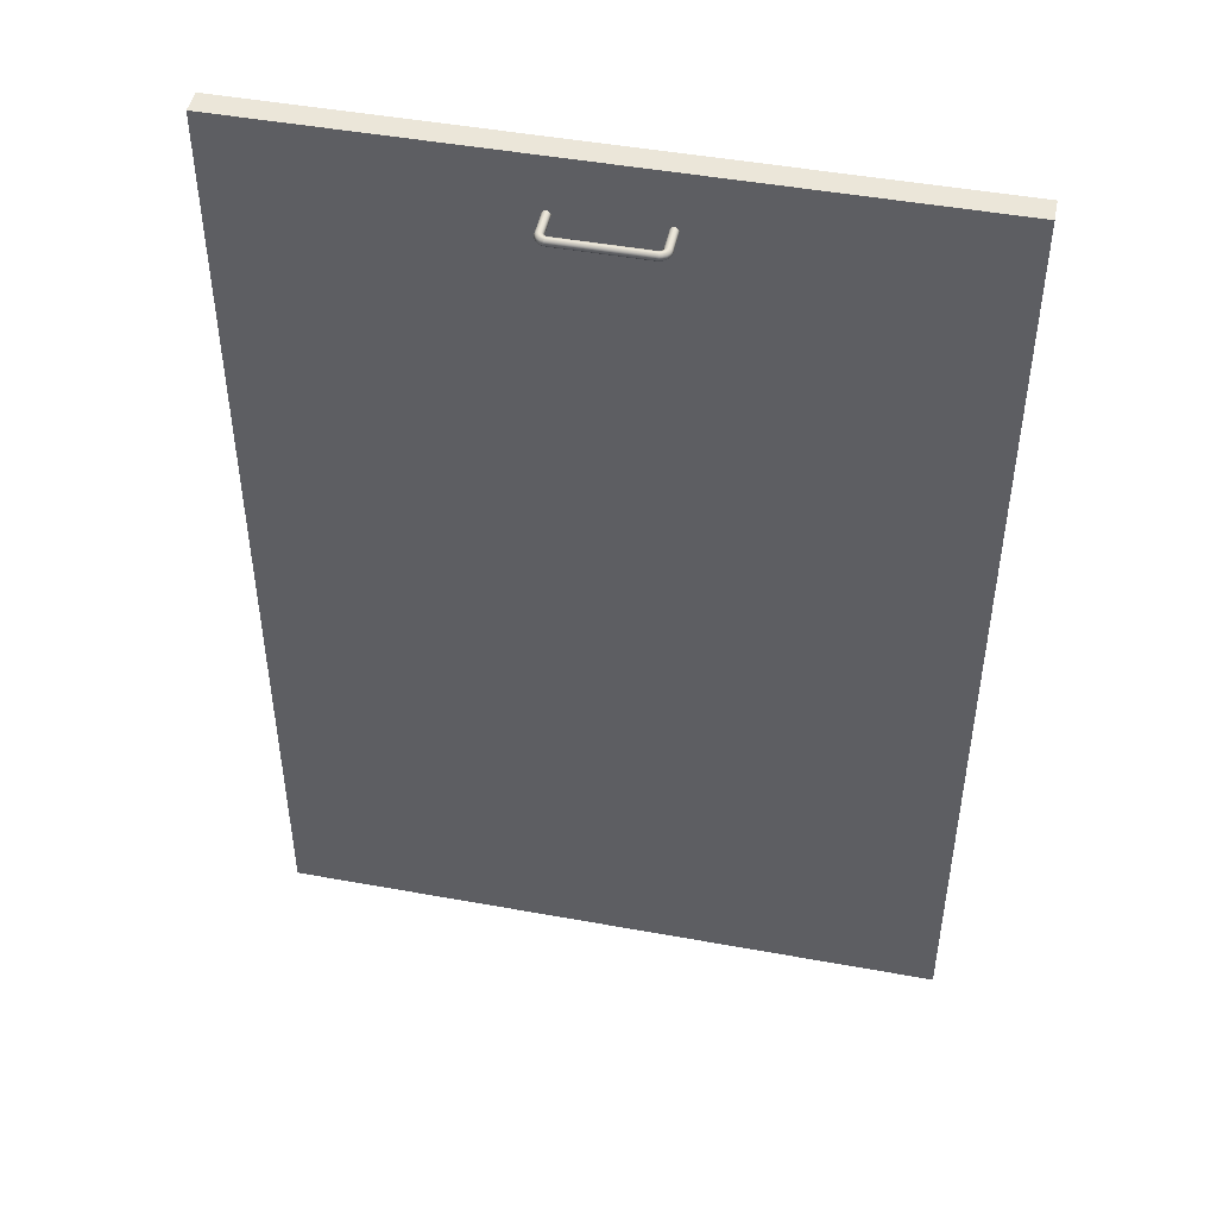
<metadata>
{"format":"obj","ext":"obj","renderer":"f3d","projection":"perspective","resolution":1024,"background":"white","views":[{"elev":46.9,"azim":11.7,"up":"+Y"}]}
</metadata>
<code>
v -0.06715 0.6906 0.5821
v -0.06715 0.6906 0.5821
v -0.06715 0.6906 0.5821
v -0.06715 0.6906 0.5821
v -0.07188 0.6879 0.5813
v -0.07188 0.6879 0.5813
v -0.06727 0.6879 0.5828
v -0.06727 0.6879 0.5828
v -0.06727 0.6879 0.5828
v -0.06727 0.6879 0.5828
v -0.07155 0.6906 0.5807
v -0.07155 0.6906 0.5807
v -0.07155 0.6853 0.5807
v -0.07155 0.6853 0.5807
v -0.06287 0.6906 0.5821
v -0.06287 0.6906 0.5821
v -0.07064 0.6926 0.5789
v -0.07064 0.6926 0.5789
v -0.07578 0.6879 0.5785
v -0.07578 0.6879 0.5785
v -0.06715 0.6853 0.5821
v -0.06715 0.6853 0.5821
v -0.06715 0.6853 0.5821
v -0.06715 0.6853 0.5821
v -0.07527 0.6853 0.5779
v -0.07527 0.6853 0.5779
v -0.06287 0.6879 0.5828
v -0.06287 0.6879 0.5828
v -0.06287 0.6926 0.5802
v -0.06287 0.6926 0.5802
v -0.06684 0.6926 0.5802
v -0.06684 0.6926 0.5802
v -0.06684 0.6926 0.5802
v -0.06684 0.6926 0.5802
v -0.07387 0.6926 0.5765
v -0.07387 0.6926 0.5765
v -0.07527 0.6906 0.5779
v -0.07527 0.6906 0.5779
v -0.07064 0.6833 0.5789
v -0.07064 0.6833 0.5789
v -0.07387 0.6833 0.5765
v -0.07387 0.6833 0.5765
v 0.05181 0.6906 0.5821
v 0.05181 0.6906 0.5821
v 0.05181 0.6906 0.5821
v 0.05181 0.6906 0.5821
v 0.05149 0.6926 0.5801
v 0.05149 0.6926 0.5801
v 0.05149 0.6926 0.5801
v 0.05149 0.6926 0.5801
v -0.06941 0.6933 0.5765
v -0.06941 0.6933 0.5765
v -0.07196 0.6933 0.5746
v -0.07196 0.6933 0.5746
v -0.07863 0.6879 0.5746
v -0.07863 0.6879 0.5746
v -0.06684 0.6833 0.5802
v -0.06684 0.6833 0.5802
v -0.06684 0.6833 0.5802
v -0.06684 0.6833 0.5802
v -0.06287 0.6853 0.5821
v -0.06287 0.6853 0.5821
v -0.07623 0.6833 0.5733
v -0.07623 0.6833 0.5733
v 0.05193 0.6879 0.5828
v 0.05193 0.6879 0.5828
v 0.05193 0.6879 0.5828
v 0.05193 0.6879 0.5828
v -0.0664 0.6933 0.5775
v -0.0664 0.6933 0.5775
v 0.05106 0.6933 0.5775
v 0.05106 0.6933 0.5775
v -0.07623 0.6926 0.5733
v -0.07623 0.6926 0.5733
v -0.07383 0.6933 0.5721
v -0.07383 0.6933 0.5721
v -0.07798 0.6906 0.5742
v -0.07798 0.6906 0.5742
v -0.07798 0.6853 0.5742
v -0.07798 0.6853 0.5742
v -0.06941 0.6826 0.5765
v -0.06941 0.6826 0.5765
v -0.07196 0.6826 0.5746
v -0.07196 0.6826 0.5746
v -0.07383 0.6826 0.5721
v -0.07383 0.6826 0.5721
v 0.05621 0.6906 0.5806
v 0.05621 0.6906 0.5806
v 0.0553 0.6926 0.5789
v 0.0553 0.6926 0.5789
v -0.06287 0.6933 0.5775
v -0.06287 0.6933 0.5775
v 0.05406 0.6933 0.5765
v 0.05406 0.6933 0.5765
v -0.06817 0.6926 0.5741
v -0.06817 0.6926 0.5741
v -0.07005 0.6926 0.5727
v -0.07005 0.6926 0.5727
v -0.07143 0.6926 0.5708
v -0.07143 0.6926 0.5708
v -0.08016 0.6879 0.5699
v -0.08016 0.6879 0.5699
v -0.08016 0.6879 0.5699
v -0.08016 0.6879 0.5699
v -0.0664 0.6826 0.5775
v -0.0664 0.6826 0.5775
v -0.06287 0.6833 0.5802
v -0.06287 0.6833 0.5802
v 0.05181 0.6853 0.5821
v 0.05181 0.6853 0.5821
v 0.05181 0.6853 0.5821
v 0.05181 0.6853 0.5821
v -0.07749 0.6833 0.5695
v -0.07749 0.6833 0.5695
v -0.07749 0.6833 0.5695
v -0.07749 0.6833 0.5695
v -0.07483 0.6826 0.5691
v -0.07483 0.6826 0.5691
v 0.05654 0.6879 0.5813
v 0.05654 0.6879 0.5813
v -0.06597 0.6926 0.5748
v -0.06597 0.6926 0.5748
v -0.06597 0.6926 0.5748
v -0.06597 0.6926 0.5748
v 0.05063 0.6926 0.5748
v 0.05063 0.6926 0.5748
v 0.05063 0.6926 0.5748
v 0.05063 0.6926 0.5748
v 0.05283 0.6926 0.5741
v 0.05283 0.6926 0.5741
v -0.07749 0.6926 0.5695
v -0.07749 0.6926 0.5695
v -0.07749 0.6926 0.5695
v -0.07749 0.6926 0.5695
v -0.07483 0.6933 0.5691
v -0.07483 0.6933 0.5691
v -0.07216 0.6926 0.5686
v -0.07216 0.6926 0.5686
v -0.07216 0.6926 0.5686
v -0.07216 0.6926 0.5686
v -0.07945 0.6906 0.5698
v -0.07945 0.6906 0.5698
v -0.07945 0.6906 0.5698
v -0.07945 0.6906 0.5698
v -0.07945 0.6853 0.5698
v -0.07945 0.6853 0.5698
v -0.07945 0.6853 0.5698
v -0.07945 0.6853 0.5698
v -0.06817 0.6833 0.5741
v -0.06817 0.6833 0.5741
v -0.07005 0.6833 0.5727
v -0.07005 0.6833 0.5727
v -0.07143 0.6833 0.5708
v -0.07143 0.6833 0.5708
v -0.07216 0.6833 0.5686
v -0.07216 0.6833 0.5686
v -0.07216 0.6833 0.5686
v -0.07216 0.6833 0.5686
v 0.05992 0.6906 0.5779
v 0.05992 0.6906 0.5779
v 0.05853 0.6926 0.5765
v 0.05853 0.6926 0.5765
v 0.05662 0.6933 0.5746
v 0.05662 0.6933 0.5746
v -0.06287 0.6926 0.5748
v -0.06287 0.6926 0.5748
v 0.05471 0.6926 0.5727
v 0.05471 0.6926 0.5727
v -0.06726 0.6906 0.5723
v -0.06726 0.6906 0.5723
v -0.06866 0.6906 0.5713
v -0.06866 0.6906 0.5713
v -0.06967 0.6906 0.5699
v -0.06967 0.6906 0.5699
v -0.07021 0.6906 0.5683
v -0.07021 0.6906 0.5683
v -0.07021 0.6906 0.5683
v -0.07021 0.6906 0.5683
v -0.0802 0.6879 0.5348
v -0.0802 0.6879 0.5348
v -0.0802 0.6879 0.5348
v -0.0802 0.6879 0.5348
v -0.06597 0.6833 0.5748
v -0.06597 0.6833 0.5748
v -0.06597 0.6833 0.5748
v -0.06597 0.6833 0.5748
v -0.06287 0.6826 0.5775
v -0.06287 0.6826 0.5775
v 0.05149 0.6833 0.5801
v 0.05149 0.6833 0.5801
v 0.05149 0.6833 0.5801
v 0.05149 0.6833 0.5801
v 0.05621 0.6853 0.5806
v 0.05621 0.6853 0.5806
v -0.07754 0.6833 0.5348
v -0.07754 0.6833 0.5348
v -0.07754 0.6833 0.5348
v -0.07754 0.6833 0.5348
v -0.07487 0.6826 0.5348
v -0.07487 0.6826 0.5348
v -0.07487 0.6826 0.5348
v -0.07487 0.6826 0.5348
v -0.0722 0.6833 0.5348
v -0.0722 0.6833 0.5348
v -0.0722 0.6833 0.5348
v -0.0722 0.6833 0.5348
v 0.06044 0.6879 0.5784
v 0.06044 0.6879 0.5784
v -0.06287 0.6906 0.5729
v -0.06287 0.6906 0.5729
v 0.05031 0.6906 0.5728
v 0.05031 0.6906 0.5728
v 0.05031 0.6906 0.5728
v 0.05031 0.6906 0.5728
v 0.05192 0.6906 0.5723
v 0.05192 0.6906 0.5723
v 0.05331 0.6906 0.5713
v 0.05331 0.6906 0.5713
v -0.06565 0.6906 0.5729
v -0.06565 0.6906 0.5729
v -0.06565 0.6906 0.5729
v -0.06565 0.6906 0.5729
v -0.07754 0.6926 0.5348
v -0.07754 0.6926 0.5348
v -0.07754 0.6926 0.5348
v -0.07754 0.6926 0.5348
v -0.07487 0.6933 0.5348
v -0.07487 0.6933 0.5348
v -0.07487 0.6933 0.5348
v -0.07487 0.6933 0.5348
v -0.0722 0.6926 0.5348
v -0.0722 0.6926 0.5348
v -0.0722 0.6926 0.5348
v -0.0722 0.6926 0.5348
v -0.07025 0.6906 0.5348
v -0.07025 0.6906 0.5348
v -0.07025 0.6906 0.5348
v -0.07025 0.6906 0.5348
v -0.07949 0.6906 0.5348
v -0.07949 0.6906 0.5348
v -0.07949 0.6906 0.5348
v -0.07949 0.6906 0.5348
v -0.07949 0.6853 0.5348
v -0.07949 0.6853 0.5348
v -0.07949 0.6853 0.5348
v -0.07949 0.6853 0.5348
v -0.06726 0.6853 0.5723
v -0.06726 0.6853 0.5723
v -0.06866 0.6853 0.5713
v -0.06866 0.6853 0.5713
v 0.05106 0.6826 0.5775
v 0.05106 0.6826 0.5775
v -0.06967 0.6853 0.5699
v -0.06967 0.6853 0.5699
v 0.0553 0.6833 0.5789
v 0.0553 0.6833 0.5789
v -0.07021 0.6853 0.5683
v -0.07021 0.6853 0.5683
v -0.07021 0.6853 0.5683
v -0.07021 0.6853 0.5683
v -0.07025 0.6853 0.5348
v -0.07025 0.6853 0.5348
v -0.07025 0.6853 0.5348
v -0.07025 0.6853 0.5348
v 0.06328 0.6879 0.5745
v 0.06328 0.6879 0.5745
v 0.06088 0.6926 0.5733
v 0.06088 0.6926 0.5733
v 0.05849 0.6933 0.572
v 0.05849 0.6933 0.572
v 0.05609 0.6926 0.5708
v 0.05609 0.6926 0.5708
v 0.05433 0.6906 0.5699
v 0.05433 0.6906 0.5699
v -0.06554 0.6879 0.5722
v -0.06554 0.6879 0.5722
v -0.06554 0.6879 0.5722
v -0.06554 0.6879 0.5722
v -0.06693 0.6879 0.5717
v -0.06693 0.6879 0.5717
v -0.06814 0.6879 0.5708
v -0.06814 0.6879 0.5708
v -0.06903 0.6879 0.5696
v -0.06903 0.6879 0.5696
v -0.0695 0.6879 0.5682
v -0.0695 0.6879 0.5682
v -0.0695 0.6879 0.5682
v -0.0695 0.6879 0.5682
v -0.06954 0.6879 0.5348
v -0.06954 0.6879 0.5348
v -0.06954 0.6879 0.5348
v -0.06954 0.6879 0.5348
v -0.06565 0.6853 0.5729
v -0.06565 0.6853 0.5729
v -0.06565 0.6853 0.5729
v -0.06565 0.6853 0.5729
v -0.06287 0.6833 0.5748
v -0.06287 0.6833 0.5748
v 0.05063 0.6833 0.5748
v 0.05063 0.6833 0.5748
v 0.05063 0.6833 0.5748
v 0.05063 0.6833 0.5748
v 0.05406 0.6826 0.5765
v 0.05406 0.6826 0.5765
v 0.05853 0.6833 0.5765
v 0.05853 0.6833 0.5765
v 0.05992 0.6853 0.5779
v 0.05992 0.6853 0.5779
v 0.06264 0.6906 0.5742
v 0.06264 0.6906 0.5742
v -0.06287 0.6879 0.5722
v -0.06287 0.6879 0.5722
v 0.05019 0.6879 0.5721
v 0.05019 0.6879 0.5721
v 0.05019 0.6879 0.5721
v 0.05019 0.6879 0.5721
v 0.05159 0.6879 0.5717
v 0.05159 0.6879 0.5717
v 0.0528 0.6879 0.5708
v 0.0528 0.6879 0.5708
v 0.05283 0.6833 0.5741
v 0.05283 0.6833 0.5741
v 0.05662 0.6826 0.5746
v 0.05662 0.6826 0.5746
v 0.06482 0.6879 0.5699
v 0.06482 0.6879 0.5699
v 0.06482 0.6879 0.5699
v 0.06482 0.6879 0.5699
v 0.06264 0.6853 0.5742
v 0.06264 0.6853 0.5742
v 0.06215 0.6926 0.5695
v 0.06215 0.6926 0.5695
v 0.06215 0.6926 0.5695
v 0.06215 0.6926 0.5695
v 0.05949 0.6933 0.569
v 0.05949 0.6933 0.569
v 0.05682 0.6926 0.5686
v 0.05682 0.6926 0.5686
v 0.05682 0.6926 0.5686
v 0.05682 0.6926 0.5686
v 0.05487 0.6906 0.5683
v 0.05487 0.6906 0.5683
v 0.05487 0.6906 0.5683
v 0.05487 0.6906 0.5683
v 0.05369 0.6879 0.5696
v 0.05369 0.6879 0.5696
v -0.06287 0.6853 0.5729
v -0.06287 0.6853 0.5729
v 0.05192 0.6853 0.5723
v 0.05192 0.6853 0.5723
v 0.05471 0.6833 0.5727
v 0.05471 0.6833 0.5727
v 0.06088 0.6833 0.5733
v 0.06088 0.6833 0.5733
v 0.05849 0.6826 0.572
v 0.05849 0.6826 0.572
v 0.0641 0.6906 0.5698
v 0.0641 0.6906 0.5698
v 0.0641 0.6906 0.5698
v 0.0641 0.6906 0.5698
v 0.05031 0.6853 0.5728
v 0.05031 0.6853 0.5728
v 0.05031 0.6853 0.5728
v 0.05031 0.6853 0.5728
v 0.05331 0.6853 0.5713
v 0.05331 0.6853 0.5713
v 0.05433 0.6853 0.5699
v 0.05433 0.6853 0.5699
v 0.05609 0.6833 0.5708
v 0.05609 0.6833 0.5708
v 0.06486 0.6879 0.5348
v 0.06486 0.6879 0.5348
v 0.06486 0.6879 0.5348
v 0.06486 0.6879 0.5348
v 0.0641 0.6853 0.5698
v 0.0641 0.6853 0.5698
v 0.0641 0.6853 0.5698
v 0.0641 0.6853 0.5698
v 0.06215 0.6833 0.5695
v 0.06215 0.6833 0.5695
v 0.06215 0.6833 0.5695
v 0.06215 0.6833 0.5695
v 0.06219 0.6926 0.5348
v 0.06219 0.6926 0.5348
v 0.06219 0.6926 0.5348
v 0.06219 0.6926 0.5348
v 0.05953 0.6933 0.5348
v 0.05953 0.6933 0.5348
v 0.05953 0.6933 0.5348
v 0.05953 0.6933 0.5348
v 0.05686 0.6926 0.5348
v 0.05686 0.6926 0.5348
v 0.05686 0.6926 0.5348
v 0.05686 0.6926 0.5348
v 0.05415 0.6879 0.5682
v 0.05415 0.6879 0.5682
v 0.05415 0.6879 0.5682
v 0.05415 0.6879 0.5682
v 0.05487 0.6853 0.5683
v 0.05487 0.6853 0.5683
v 0.05487 0.6853 0.5683
v 0.05487 0.6853 0.5683
v 0.05949 0.6826 0.569
v 0.05949 0.6826 0.569
v 0.05682 0.6833 0.5686
v 0.05682 0.6833 0.5686
v 0.05682 0.6833 0.5686
v 0.05682 0.6833 0.5686
v 0.06415 0.6906 0.5348
v 0.06415 0.6906 0.5348
v 0.06415 0.6906 0.5348
v 0.06415 0.6906 0.5348
v 0.05491 0.6906 0.5348
v 0.05491 0.6906 0.5348
v 0.05491 0.6906 0.5348
v 0.05491 0.6906 0.5348
v 0.06415 0.6853 0.5348
v 0.06415 0.6853 0.5348
v 0.06415 0.6853 0.5348
v 0.06415 0.6853 0.5348
v 0.05953 0.6826 0.5348
v 0.05953 0.6826 0.5348
v 0.05953 0.6826 0.5348
v 0.05953 0.6826 0.5348
v 0.05419 0.6879 0.5348
v 0.05419 0.6879 0.5348
v 0.05419 0.6879 0.5348
v 0.05419 0.6879 0.5348
v 0.05491 0.6853 0.5348
v 0.05491 0.6853 0.5348
v 0.05491 0.6853 0.5348
v 0.05491 0.6853 0.5348
v 0.05686 0.6833 0.5348
v 0.05686 0.6833 0.5348
v 0.05686 0.6833 0.5348
v 0.05686 0.6833 0.5348
v 0.06219 0.6833 0.5348
v 0.06219 0.6833 0.5348
v 0.06219 0.6833 0.5348
v 0.06219 0.6833 0.5348
v 0.4377 -0.5282 0.5028
v 0.4377 -0.5282 0.5028
v 0.4377 -0.5282 0.5028
v 0.4377 -0.5282 0.5028
v 0.4377 -0.5282 0.5028
v 0.4377 -0.5282 0.5028
v 0.4377 0.7626 0.5348
v 0.4377 0.7626 0.5348
v 0.4377 0.7626 0.5348
v 0.4377 0.7626 0.5348
v 0.4377 0.7626 0.5348
v 0.4377 0.7626 0.5348
v 0.4377 -0.5282 0.5348
v 0.4377 -0.5282 0.5348
v 0.4377 -0.5282 0.5348
v 0.4377 -0.5282 0.5348
v 0.4377 -0.5282 0.5348
v 0.4377 -0.5282 0.5348
v 0.4377 0.7626 0.5028
v 0.4377 0.7626 0.5028
v 0.4377 0.7626 0.5028
v 0.4377 0.7626 0.5028
v 0.4377 0.7626 0.5028
v 0.4377 0.7626 0.5028
v -0.453 -0.5282 0.5348
v -0.453 -0.5282 0.5348
v -0.453 -0.5282 0.5348
v -0.453 -0.5282 0.5348
v -0.453 -0.5282 0.5348
v -0.453 -0.5282 0.5348
v -0.453 0.7626 0.5028
v -0.453 0.7626 0.5028
v -0.453 0.7626 0.5028
v -0.453 0.7626 0.5028
v -0.453 0.7626 0.5028
v -0.453 0.7626 0.5028
v -0.453 0.7626 0.5348
v -0.453 0.7626 0.5348
v -0.453 0.7626 0.5348
v -0.453 0.7626 0.5348
v -0.453 0.7626 0.5348
v -0.453 0.7626 0.5348
v -0.453 -0.5282 0.5028
v -0.453 -0.5282 0.5028
v -0.453 -0.5282 0.5028
v -0.453 -0.5282 0.5028
v -0.453 -0.5282 0.5028
v -0.453 -0.5282 0.5028
f 1 5 9
f 5 1 12
f 8 6 2
f 11 2 6
f 14 9 5
f 6 8 13
f 7 16 3
f 4 15 10
f 1 17 12
f 11 18 2
f 12 20 5
f 6 19 11
f 9 14 22
f 21 13 8
f 5 25 14
f 13 26 6
f 16 7 28
f 27 10 15
f 29 3 16
f 15 4 30
f 17 1 32
f 31 2 18
f 36 12 17
f 18 11 35
f 20 12 37
f 38 11 19
f 25 5 20
f 19 6 26
f 39 22 14
f 13 21 40
f 24 28 7
f 10 27 23
f 41 14 25
f 26 13 42
f 28 46 16
f 15 43 27
f 3 29 33
f 34 30 4
f 16 49 29
f 30 50 15
f 32 52 17
f 18 51 31
f 12 36 37
f 38 35 11
f 17 54 36
f 35 53 18
f 37 56 20
f 19 55 38
f 56 25 20
f 19 26 55
f 22 39 58
f 57 40 21
f 14 41 39
f 40 42 13
f 28 24 61
f 62 23 27
f 25 63 41
f 42 64 26
f 46 28 68
f 67 27 43
f 49 16 46
f 43 15 50
f 29 70 33
f 34 69 30
f 72 29 49
f 50 30 71
f 52 32 70
f 69 31 51
f 54 17 52
f 51 18 53
f 74 37 36
f 35 38 73
f 75 36 54
f 53 35 76
f 56 37 78
f 77 38 55
f 25 56 79
f 80 55 26
f 81 58 39
f 40 57 82
f 59 61 24
f 23 62 60
f 83 39 41
f 42 40 84
f 61 68 28
f 27 67 62
f 63 25 79
f 80 26 64
f 85 41 63
f 64 42 86
f 66 88 44
f 45 87 65
f 44 89 48
f 47 90 45
f 70 29 92
f 91 30 69
f 29 72 92
f 91 71 30
f 48 93 72
f 71 94 47
f 70 95 52
f 51 96 69
f 52 98 54
f 53 97 51
f 37 74 78
f 77 73 38
f 36 75 74
f 73 76 35
f 54 99 75
f 76 100 53
f 78 104 56
f 55 103 77
f 104 79 56
f 55 80 103
f 58 81 105
f 106 82 57
f 39 83 81
f 82 84 40
f 61 59 107
f 108 60 62
f 41 85 83
f 84 86 42
f 68 61 110
f 109 62 67
f 79 115 63
f 64 116 80
f 63 117 85
f 86 118 64
f 88 66 119
f 120 65 87
f 89 44 88
f 87 45 90
f 93 48 89
f 90 47 94
f 92 122 70
f 69 124 91
f 125 92 72
f 71 91 126
f 129 72 93
f 94 71 130
f 95 70 121
f 123 69 96
f 98 52 95
f 96 51 97
f 99 54 98
f 97 53 100
f 132 78 74
f 73 77 134
f 136 74 75
f 76 73 135
f 138 75 99
f 100 76 139
f 104 78 143
f 144 77 103
f 79 104 145
f 147 103 80
f 150 105 81
f 82 106 149
f 105 107 59
f 60 108 106
f 151 81 83
f 84 82 152
f 107 110 61
f 62 109 108
f 153 83 85
f 86 84 154
f 111 119 66
f 65 120 112
f 115 79 145
f 147 80 116
f 117 63 115
f 116 64 118
f 156 85 117
f 118 86 157
f 119 160 88
f 87 159 120
f 88 161 89
f 90 162 87
f 89 163 93
f 94 164 90
f 122 92 166
f 165 91 124
f 92 125 166
f 165 126 91
f 72 129 128
f 127 130 71
f 93 167 129
f 130 168 94
f 121 169 95
f 96 170 123
f 95 172 98
f 97 171 96
f 98 174 99
f 100 173 97
f 78 132 143
f 144 134 77
f 74 136 132
f 134 135 73
f 75 138 136
f 135 139 76
f 99 178 138
f 139 176 100
f 142 180 102
f 101 179 141
f 180 148 102
f 101 146 179
f 105 150 183
f 184 149 106
f 81 151 150
f 149 152 82
f 107 105 187
f 188 106 108
f 83 153 151
f 152 154 84
f 110 107 190
f 191 108 109
f 85 156 153
f 154 157 86
f 119 111 193
f 194 112 120
f 148 195 114
f 113 198 146
f 114 201 117
f 118 199 113
f 117 205 158
f 155 206 118
f 160 119 207
f 208 120 159
f 161 88 160
f 159 87 162
f 163 89 161
f 162 90 164
f 167 93 163
f 164 94 168
f 210 122 166
f 165 124 209
f 212 166 125
f 126 165 211
f 216 128 129
f 130 127 215
f 218 129 167
f 168 130 217
f 169 121 222
f 220 123 170
f 172 95 169
f 170 96 171
f 174 98 172
f 171 97 173
f 178 99 174
f 173 100 176
f 223 142 131
f 133 141 224
f 230 131 136
f 135 133 229
f 232 136 137
f 140 135 234
f 236 137 175
f 177 140 235
f 180 142 242
f 239 141 179
f 148 180 246
f 245 179 146
f 247 183 150
f 149 184 248
f 186 187 105
f 106 188 185
f 249 150 151
f 152 149 250
f 251 107 187
f 188 108 252
f 254 151 153
f 154 152 253
f 107 251 190
f 191 252 108
f 255 111 189
f 192 112 256
f 260 153 156
f 157 154 258
f 111 255 193
f 194 256 112
f 193 207 119
f 120 208 194
f 195 148 246
f 245 146 198
f 201 114 195
f 198 113 199
f 205 117 201
f 199 118 206
f 261 158 205
f 206 155 262
f 266 160 207
f 208 159 265
f 160 268 161
f 162 267 159
f 161 269 163
f 164 270 162
f 163 272 167
f 168 271 164
f 122 210 219
f 221 209 124
f 166 212 210
f 209 211 165
f 128 216 213
f 214 215 127
f 129 218 216
f 215 217 130
f 167 273 218
f 217 274 168
f 277 169 222
f 220 170 278
f 279 172 169
f 170 171 280
f 282 174 172
f 171 173 281
f 283 178 174
f 173 176 284
f 142 223 242
f 239 224 141
f 131 230 223
f 224 229 133
f 136 232 230
f 229 234 135
f 137 236 232
f 234 235 140
f 288 236 175
f 177 235 285
f 291 181 241
f 240 182 289
f 264 244 181
f 182 243 263
f 183 247 296
f 295 248 184
f 150 249 247
f 248 250 149
f 187 186 297
f 298 185 188
f 151 254 249
f 250 253 152
f 187 299 251
f 252 302 188
f 153 260 254
f 253 258 154
f 303 189 251
f 252 192 304
f 189 303 255
f 256 304 192
f 158 261 259
f 257 262 155
f 306 193 255
f 256 194 305
f 207 193 308
f 307 194 208
f 204 197 244
f 243 196 203
f 197 204 202
f 200 203 196
f 204 244 264
f 263 243 203
f 160 266 309
f 310 265 159
f 308 266 207
f 208 265 307
f 268 160 309
f 310 159 267
f 269 161 268
f 267 162 270
f 272 163 269
f 270 164 271
f 273 167 272
f 271 168 274
f 312 219 210
f 209 221 311
f 316 210 212
f 211 209 315
f 317 213 216
f 215 214 318
f 319 216 218
f 217 215 320
f 273 319 218
f 217 320 274
f 169 277 279
f 280 278 170
f 219 312 276
f 275 311 221
f 172 279 282
f 281 280 171
f 174 282 283
f 284 281 173
f 178 283 287
f 286 284 176
f 237 241 225
f 226 240 238
f 233 225 228
f 227 226 231
f 237 225 233
f 231 226 238
f 236 288 290
f 292 285 235
f 264 181 291
f 289 182 263
f 291 241 237
f 238 240 289
f 279 296 247
f 248 295 280
f 293 297 186
f 185 298 294
f 282 247 249
f 250 248 281
f 299 187 297
f 298 188 302
f 254 282 249
f 250 281 253
f 321 251 300
f 301 252 322
f 260 283 254
f 253 284 258
f 251 321 303
f 304 322 252
f 323 255 303
f 304 256 324
f 261 288 259
f 257 285 262
f 193 306 308
f 307 305 194
f 255 323 306
f 305 324 256
f 327 309 266
f 265 310 326
f 266 308 329
f 330 307 265
f 309 334 268
f 267 331 310
f 268 335 269
f 270 336 267
f 269 337 272
f 271 340 270
f 272 344 273
f 274 343 271
f 210 316 312
f 311 315 209
f 213 317 314
f 313 318 214
f 216 319 317
f 318 320 215
f 319 273 345
f 346 274 320
f 296 279 277
f 278 280 295
f 347 276 312
f 311 275 348
f 247 282 279
f 280 281 248
f 282 254 283
f 284 253 281
f 283 260 287
f 286 258 284
f 288 261 290
f 292 262 285
f 297 293 347
f 348 294 298
f 347 299 297
f 298 302 348
f 300 350 321
f 322 349 301
f 351 303 321
f 322 304 352
f 303 351 323
f 324 352 304
f 354 308 306
f 305 307 353
f 356 306 323
f 324 305 355
f 309 327 359
f 360 326 310
f 329 327 266
f 265 326 330
f 308 354 329
f 330 353 307
f 334 309 359
f 360 310 331
f 335 268 334
f 331 267 336
f 337 269 335
f 336 270 340
f 344 272 337
f 340 271 343
f 344 345 273
f 274 346 343
f 363 312 316
f 315 311 362
f 350 314 317
f 318 313 349
f 366 317 319
f 320 318 365
f 368 319 345
f 346 320 367
f 276 347 293
f 294 348 275
f 312 363 347
f 348 362 311
f 299 347 363
f 362 348 302
f 350 300 361
f 364 301 349
f 366 321 350
f 349 322 365
f 321 366 351
f 352 365 322
f 370 323 351
f 352 324 369
f 306 356 354
f 353 355 305
f 323 370 356
f 355 369 324
f 372 357 325
f 328 358 373
f 327 329 376
f 375 330 326
f 381 329 354
f 353 330 379
f 357 385 332
f 333 383 358
f 332 387 335
f 336 390 333
f 335 392 339
f 338 394 336
f 392 342 339
f 338 341 394
f 345 344 396
f 397 343 346
f 314 350 361
f 364 349 313
f 317 366 350
f 349 365 318
f 319 368 366
f 365 367 320
f 345 401 368
f 367 400 346
f 368 351 366
f 365 352 367
f 351 368 370
f 369 367 352
f 403 354 356
f 355 353 404
f 407 356 370
f 369 355 406
f 357 372 411
f 409 373 358
f 377 372 325
f 328 373 378
f 329 381 376
f 375 379 330
f 354 403 381
f 379 404 353
f 385 357 411
f 409 358 383
f 387 332 385
f 383 333 390
f 392 335 387
f 390 336 394
f 342 392 416
f 414 394 341
f 416 398 342
f 341 395 414
f 401 345 396
f 397 346 400
f 401 370 368
f 367 369 400
f 356 407 403
f 404 406 355
f 370 401 407
f 406 400 369
f 371 413 410
f 412 415 374
f 372 377 417
f 420 378 373
f 382 417 377
f 378 420 380
f 424 382 403
f 404 380 421
f 410 391 386
f 384 393 412
f 386 391 389
f 388 393 384
f 410 413 391
f 393 415 412
f 398 416 426
f 427 414 395
f 398 432 399
f 402 429 395
f 435 403 408
f 405 404 433
f 432 408 399
f 402 405 429
f 371 425 413
f 415 428 374
f 419 425 371
f 374 428 418
f 417 382 438
f 439 380 420
f 382 424 438
f 439 421 380
f 403 435 424
f 421 433 404
f 432 398 426
f 427 395 429
f 408 432 435
f 433 429 405
f 419 430 425
f 428 431 418
f 437 430 419
f 418 431 440
f 434 437 422
f 423 440 436
f 437 434 430
f 431 436 440
f 441 451 456
f 451 441 462
f 453 452 446
f 463 446 452
f 449 465 457
f 458 468 448
f 467 442 455
f 454 444 470
f 443 474 461
f 464 476 445
f 473 450 460
f 459 447 471
f 465 449 482
f 478 448 468
f 442 467 487
f 488 470 444
f 474 443 484
f 483 445 476
f 450 473 481
f 480 471 447
f 472 469 477
f 479 466 475
f 469 472 485
f 486 475 466

</code>
